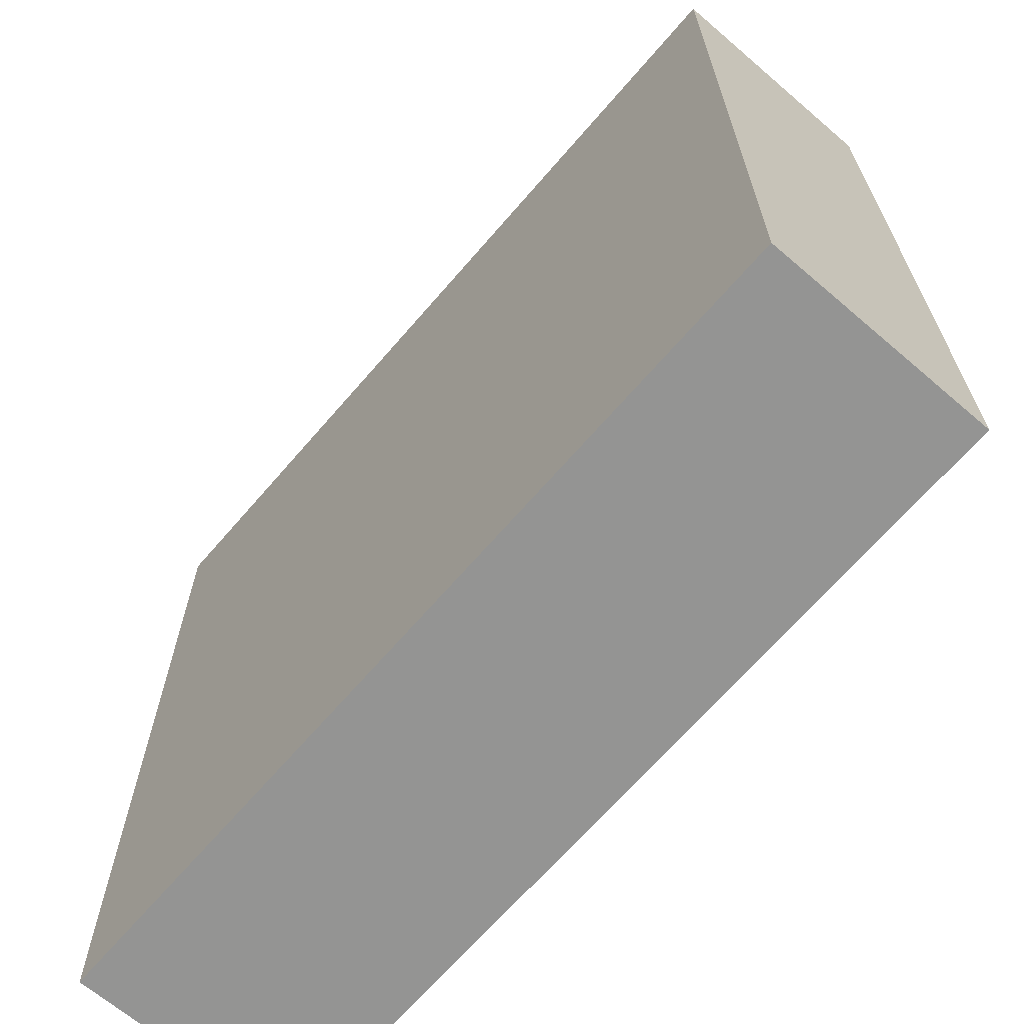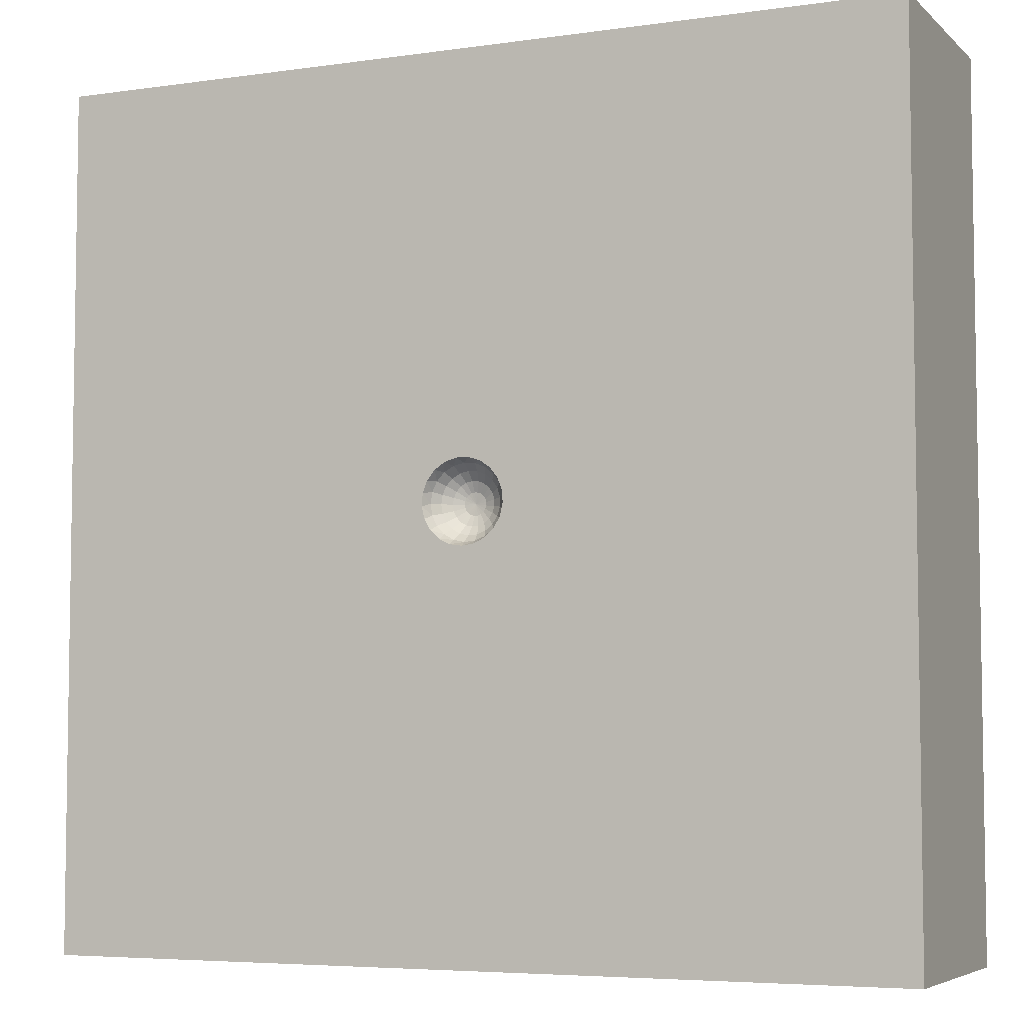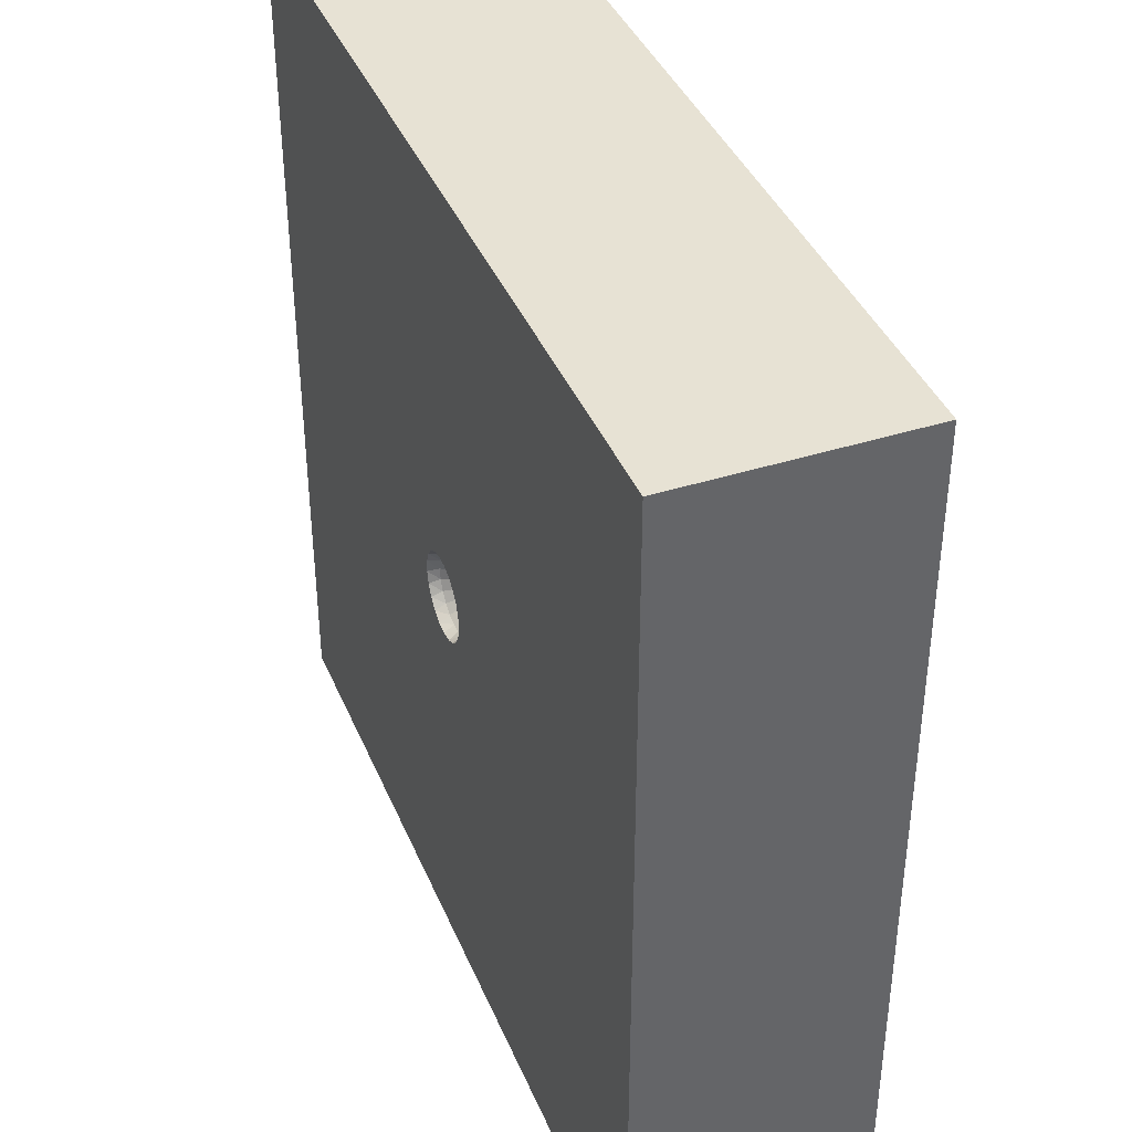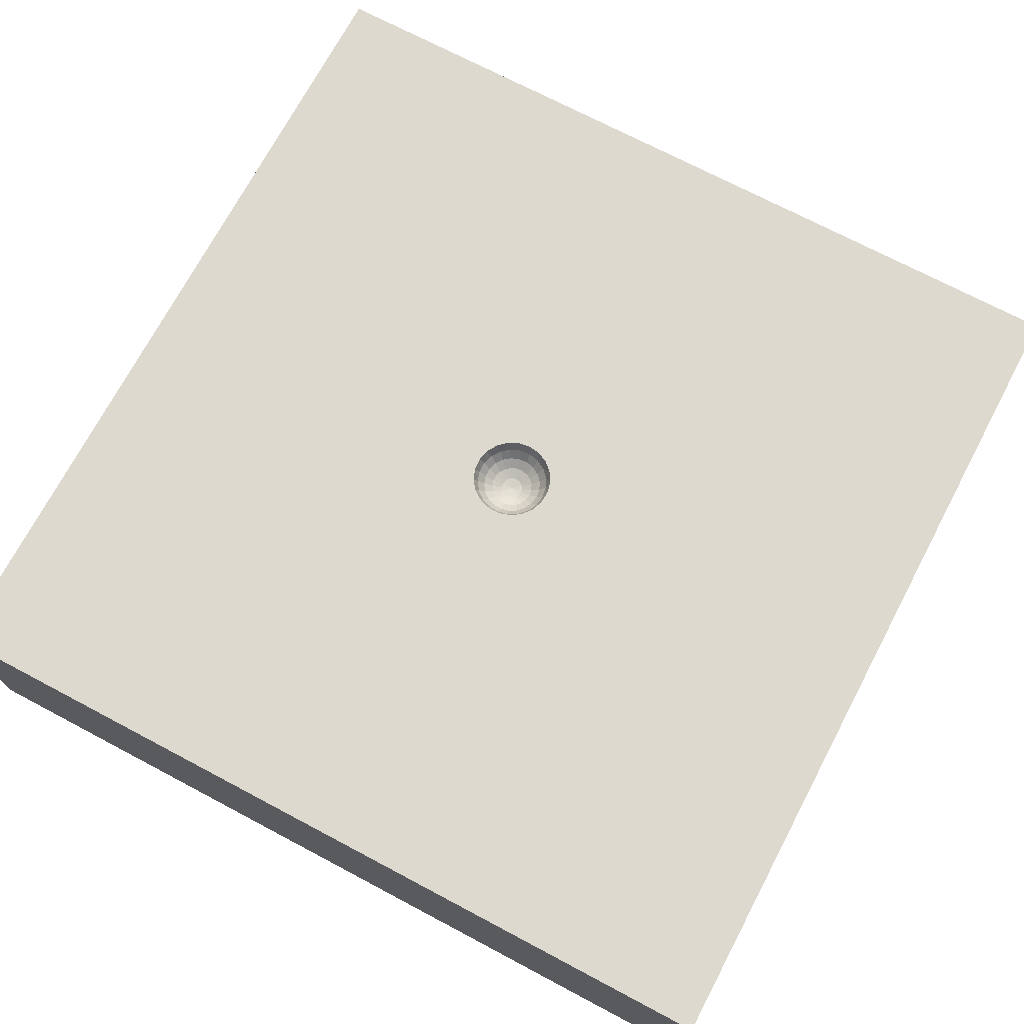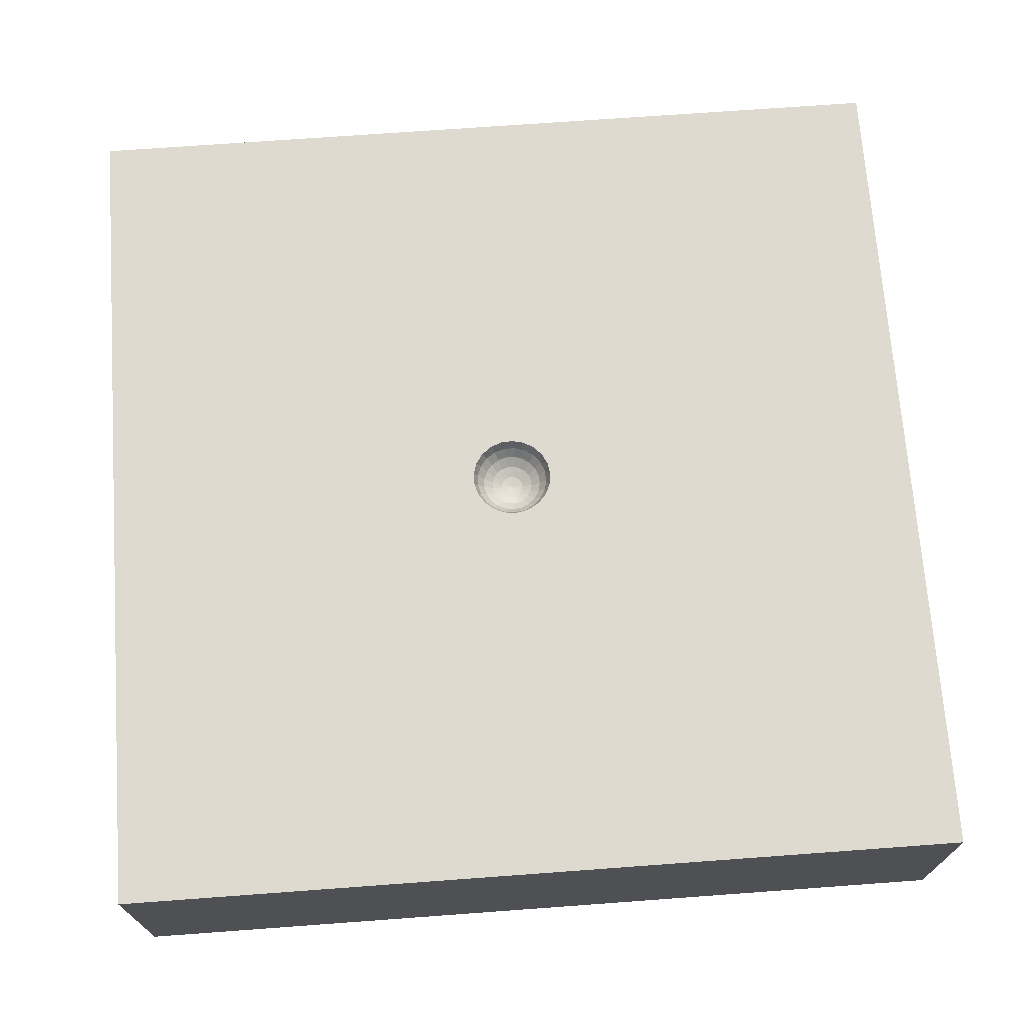
<metadata>
{"format":"obj","ext":"obj","renderer":"f3d","projection":"perspective","resolution":1024,"background":"white","views":[{"elev":-67.0,"azim":-130.7,"up":"+Y"},{"elev":-5.5,"azim":23.9,"up":"+Y"},{"elev":40.0,"azim":68.6,"up":"+Y"},{"elev":71.7,"azim":-152.1,"up":"+Z"},{"elev":70.6,"azim":-94.2,"up":"+Z"}]}
</metadata>
<code>
v 1.5 1.033 0.8
v -0.8304 0.6585 0.8
v 0.2988 -1.156 0.8
v -0.5515 -0.09784 0
v 1.5 0.2696 0.4667
v -0.8962 0.2533 0
v -0.662 -0.5671 0
v 1.163 -1.147 0
v 1.169 -0.7933 0
v 0.9899 1.5 0
v 0.0166 -0.5392 0
v 1.5 1.5 0.336
v -1.135 -1.15 0
v -1.012 -1.06 0.8
v 0.7201 -1.112 0.8
v -1.5 0.4766 0.4028
v 1.5 -1.5 0.4193
v 0.6106 0.6728 0.8
v -1.5 -0.986 0
v 1.5 -0.4182 0.8
v 0.6801 1.117 0.8
v 1.014 -0.6931 0.8
v -1.107 -0.1639 0.8
v 0.9391 -1.5 0.8
v 1.03 1.024 0
v -0.8895 -1.5 0
v 0.005838 -1.006 0.8
v 0.192 1.5 0.3994
v -1.091 -0.7283 0
v -0.6592 1.14 0
v 0.972 -0.52 0
v -0.668 1.5 0.8
v -1.033 -0.2269 0
v -1.054 1.073 0.8
v -1.129 1.035 0
v 1.5 -0.9313 0
v -0.07739 -1.5 0.3296
v -1.069 1.5 0.4466
v 1.5 -0.9231 0.8
v 0.4641 -1.5 0.8
v -0.2885 -1.5 0
v 1.126 -0.2291 0.8
v 1.113 1.5 0.4727
v -1.5 0.7361 0
v 1.135 -1.146 0.8
v 0.9148 1.5 0.8
v -1.5 -1.5 0.3317
v -1.5 1.5 0.3323
v -1.5 -0.8672 0.8
v 0.7439 -0.9759 0
v -0.06777 -0.4786 0.8
v -0.351 -0.4542 0.8
v 0.1654 -0.9649 0
v -0.7514 0.7108 0
v -0.8467 1.5 0
v 1.5 -0.1447 0.4102
v -0.148 0.6752 0.8
v -0.2933 -0.4236 0
v 0.5655 0.7422 0
v -0.7242 -1.058 0
v 1.5 -0.4113 0
v -0.3968 0.377 0
v -1.073 1.5 0.8
v 1.5 0.6134 0.8
v 0.4906 -0.4083 0
v 0.4917 -0.2023 0.8
v 0.9243 -1.5 0
v 0.532 0.2129 0
v -0.8338 0.23 0.8
v 1.5 0.5776 0.3366
v 0.09549 -0.04598 0.7329
v -1.5 -1.084 0.4619
v 0.06752 -0.0325 0.7091
v -0.1396 1.5 0.8
v 0.1778 0.3918 0.8
v 0.03494 -0.01683 0.6941
v -1.5 -0.4015 0
v 1.021 0.4807 0
v 0.1284 -0.01933 0.7639
v 1.089 0.9565 0.8
v -0.005586 0.07473 0.7091
v -0.3631 0.357 0.8
v -0.002906 0.03867 0.6941
v -0.5151 -0.2071 0.8
v -0.04745 0.1208 0.7639
v 1.5 1.067 0.4389
v -0.03872 0.09866 0.7329
v -1.5 0.2171 0.8
v -0.02739 0.06975 0.7091
v -1.134 -1.5 0.3861
v -0.08095 0.1015 0.7639
v -0.06607 0.08288 0.7329
v -0.04671 0.0586 0.7091
v -0.0242 0.03034 0.6941
v 0.555 1.218 0
v -0.1073 0.07314 0.7639
v 1.172 -1.5 0.4026
v -0.08756 0.05972 0.7329
v 0.683 -1.5 0.4109
v -0.06191 0.04222 0.7091
v -0.007922 -0.1057 0.7329
v -0.02419 -0.03033 0.6941
v 1.5 -1.167 0.4023
v -0.009681 -0.1295 0.7639
v -0.04742 -0.1209 0.7639
v 1.5 0.05843 0.8
v 0.06493 -0.1124 0.7639
v -0.03871 -0.09866 0.7329
v 0.053 -0.09178 0.7329
v -0.02736 -0.06976 0.7091
v 0.2855 0.9181 0.8
v 1.5 1.5 0
v 1.003 -0.07362 0
v 0.0194 -0.03359 0.6941
v -1.5 -1.5 0
v 0.8721 0.2745 0.8
v 0.09518 -0.08829 0.7639
v 1.5 -1.5 0
v 0.0777 -0.07208 0.7329
v 1.5 -1.5 0.8
v 0.05494 -0.05096 0.7091
v -1.5 -1.5 0.8
v 0.02843 -0.02638 0.6941
v -1.5 1.5 0
v 0.117 -0.05633 0.7639
v -1.5 1.5 0.8
v -0.005585 -0.07473 0.7091
v 0.08979 0.5414 0
v -0.04672 -0.05859 0.7091
v 0.6933 1.5 0.412
v -1.5 -0.6271 0.4106
v 0.03748 -0.06489 0.7091
v -0.01417 -0.03611 0.6941
v -1.5 1.031 0.3892
v -0.01422 0.0361 0.6941
v -0.6853 -0.6834 0.8
v 1.5 1.5 0.8
v -0.1241 -0.03828 0.7639
v -0.002899 -0.03868 0.6941
v -0.06607 -0.08287 0.7329
v -0.3304 1.5 0
v -1.5 1.161 0
v -0.08094 -0.1015 0.7639
v -1.5 -0.3558 0.8
v -0.03205 -0.02187 0.6941
v 0.3431 -1.5 0
v -0.0619 -0.04223 0.7091
v 1.5 0.2066 0
v -0.08759 -0.05969 0.7329
v -1.5 -0.08761 0.4022
v 0.1148 1.064 0
v -0.3222 0.889 0
v -0.1073 -0.07314 0.7639
v 0.2646 -1.5 0.4681
v -0.4278 -0.9545 0.8
v -0.03707 -0.01144 0.6941
v -0.1109 -1.5 0.8
v -0.07161 -0.02209 0.7091
v -0.1013 -0.03123 0.7329
v -0.03707 0.01143 0.6941
v -0.0716 0.0221 0.7091
v -0.1013 0.03126 0.7329
v -0.1241 0.03826 0.7639
v -0.8011 -1.5 0.8
v -0.03204 0.02188 0.6941
v 0.008632 -0.03782 0.6941
v -0.5503 -1.5 0.3859
v 0.03837 0.005783 0.6941
v -1.5 0.81 0.8
v 0.0741 0.01118 0.7091
v 0.1048 0.01579 0.7329
v 0.1284 0.01937 0.7639
v 0.5062 1.5 0
v 0.31 0.2199 0.8
v 0.03837 -0.005748 0.6941
v -1.053 -0.5562 0.8
v 0.3234 -0.6132 0.8
v 0.0741 -0.01115 0.7091
v 0.1055 1.5 0
v 0.1048 -0.01578 0.7329
v 0.01669 -0.07305 0.7091
v -0.5689 0.9034 0.8
v 0.0236 -0.1033 0.7329
v 1.5 -0.6659 0.4021
v 0.02889 -0.1266 0.7639
v -1.155 0.5801 0
v -1.144 0.5977 0.8
v -0.0388 -7.652e-22 0.6941
v -0.07495 -7.927e-06 0.7091
v -0.106 1.718e-10 0.7328
v -0.1298 -5.602e-06 0.7639
v -1.495e-33 1.019e-33 0.689
v -0.01608 -0.04823 0
v -0.00792 0.1057 0.7329
v -0.04271 -0.1384 0.8
v -0.2977 -0.8421 0
v -0.009722 0.1295 0.7639
v -0.08161 -0.1197 0.8
v 0.008629 0.0378 0.6941
v -0.1132 -0.09031 0.8
v 0.01669 0.07306 0.7091
v -0.1348 -0.05292 0.8
v 0.0236 0.1033 0.7329
v -0.1444 -0.01083 0.8
v 0.02888 0.1266 0.7639
v -0.1412 0.03225 0.8
v 0.01939 0.03359 0.6941
v -0.1254 0.07242 0.8
v 0.03745 0.0649 0.7091
v -0.09852 0.1062 0.8
v 0.01471 1.15 0.8
v 0.05299 0.09179 0.7329
v -0.06284 0.1305 0.8
v 1.5 0.8093 0
v 0.06489 0.1124 0.7639
v -0.02159 0.1432 0.8
v -0.302 1.146 0.8
v -0.3938 1.5 0.3494
v 0.02844 0.02639 0.6941
v 0.0216 0.1432 0.8
v 0.05492 0.05098 0.7091
v 0.06284 0.1305 0.8
v 0.07769 0.07209 0.7329
v 0.09852 0.1062 0.8
v 0.09515 0.08832 0.7639
v 0.1254 0.07242 0.8
v 0.03495 0.01684 0.6941
v 0.1412 0.03223 0.8
v 0.06752 0.03251 0.7091
v 0.1444 -0.01082 0.8
v 0.09548 0.046 0.7329
v 0.1348 -0.05291 0.8
v 0.117 0.05635 0.7639
v 0.1132 -0.09031 0.8
v 0.08159 -0.1197 0.8
v 0.04269 -0.1384 0.8
v 2.241e-06 -0.1448 0.8
v -1.5 0.19 0
v 0.3773 1.5 0.8
f 1 64 86
f 3 40 15
f 211 57 111
f 33 4 7
f 56 5 106
f 187 2 34
f 8 9 36
f 236 51 177
f 112 10 12
f 43 12 10
f 39 22 45
f 15 22 177
f 26 90 115
f 12 43 137
f 186 6 238
f 67 50 8
f 17 120 97
f 61 148 56
f 196 58 11
f 58 7 4
f 128 151 59
f 78 59 25
f 58 193 11
f 65 11 193
f 124 48 38
f 134 48 142
f 70 86 64
f 70 64 5
f 67 118 97
f 40 3 157
f 120 24 97
f 72 19 47
f 122 164 14
f 136 14 155
f 44 16 134
f 62 6 54
f 103 184 39
f 45 15 24
f 37 154 157
f 217 182 57
f 112 25 10
f 25 95 10
f 32 74 218
f 142 44 134
f 95 59 151
f 63 126 34
f 136 176 14
f 126 134 169
f 164 167 157
f 136 155 52
f 27 155 157
f 239 28 74
f 31 50 65
f 173 179 28
f 124 35 142
f 55 141 30
f 217 57 211
f 32 218 38
f 124 38 55
f 25 214 78
f 12 86 112
f 115 19 13
f 34 182 32
f 88 144 23
f 5 56 148
f 63 34 32
f 72 131 19
f 54 186 35
f 36 61 184
f 112 86 214
f 57 216 75
f 2 82 182
f 234 235 66
f 146 41 53
f 41 167 26
f 115 13 26
f 23 69 88
f 66 177 22
f 238 44 186
f 238 150 16
f 220 222 75
f 130 46 43
f 77 19 131
f 176 84 23
f 116 230 66
f 196 11 53
f 193 4 62
f 152 54 30
f 130 173 28
f 62 128 193
f 62 4 6
f 141 55 218
f 67 146 50
f 53 65 50
f 48 126 38
f 54 152 62
f 210 213 82
f 75 174 18
f 118 67 8
f 5 148 70
f 77 29 19
f 137 80 1
f 32 217 74
f 238 16 44
f 18 174 116
f 164 155 14
f 49 14 176
f 31 61 9
f 148 214 70
f 13 19 29
f 56 184 61
f 17 103 120
f 208 210 82
f 24 40 99
f 48 134 126
f 169 16 88
f 69 23 84
f 213 216 57
f 169 134 16
f 186 44 35
f 29 33 7
f 68 78 113
f 193 68 65
f 36 9 61
f 111 57 75
f 9 8 50
f 42 66 22
f 64 116 106
f 179 173 95
f 195 198 51
f 113 78 148
f 122 14 49
f 95 25 59
f 52 51 198
f 28 179 218
f 178 73 180
f 12 137 86
f 171 231 170
f 154 99 40
f 209 221 212
f 22 20 42
f 99 154 146
f 223 212 221
f 194 81 203
f 194 87 81
f 236 237 51
f 156 188 158
f 69 84 206
f 29 7 60
f 92 98 93
f 21 18 80
f 98 162 100
f 232 79 125
f 116 66 42
f 167 90 26
f 153 149 138
f 46 130 239
f 104 183 101
f 58 196 7
f 107 109 185
f 31 9 50
f 79 180 125
f 180 79 171
f 149 153 140
f 41 26 60
f 208 163 96
f 211 74 217
f 187 88 69
f 172 231 171
f 205 203 215
f 142 35 44
f 149 140 147
f 225 212 223
f 100 93 98
f 194 197 87
f 237 185 104
f 55 38 218
f 205 194 203
f 96 98 91
f 229 170 231
f 197 194 205
f 233 223 231
f 210 96 91
f 85 87 197
f 52 155 51
f 163 162 96
f 208 96 210
f 87 85 92
f 215 203 212
f 217 32 182
f 71 180 73
f 227 168 229
f 89 81 87
f 96 162 98
f 143 105 140
f 162 163 190
f 215 212 225
f 156 192 188
f 145 192 156
f 106 20 56
f 180 171 178
f 119 117 71
f 189 161 190
f 99 67 97
f 35 30 54
f 113 31 65
f 224 225 226
f 222 215 224
f 222 205 215
f 147 129 145
f 135 83 89
f 198 143 200
f 164 157 155
f 220 197 205
f 216 197 220
f 195 105 198
f 102 192 145
f 91 92 85
f 33 238 6
f 113 65 68
f 216 85 197
f 239 21 46
f 113 61 31
f 238 77 150
f 43 10 130
f 90 167 164
f 136 84 176
f 186 54 6
f 112 214 25
f 195 104 105
f 57 82 213
f 161 100 162
f 133 192 102
f 183 185 109
f 233 231 172
f 237 104 195
f 93 89 92
f 22 15 45
f 139 192 133
f 183 109 181
f 224 215 225
f 34 169 187
f 232 66 230
f 236 185 237
f 87 92 89
f 191 190 163
f 219 192 227
f 70 214 86
f 182 34 2
f 117 119 107
f 128 62 152
f 235 117 107
f 219 227 221
f 234 117 235
f 220 205 222
f 200 143 153
f 144 131 49
f 178 175 73
f 167 41 37
f 24 120 45
f 105 101 108
f 230 79 232
f 39 20 22
f 206 163 208
f 232 125 234
f 200 153 202
f 234 125 117
f 229 221 227
f 184 56 20
f 91 98 92
f 170 178 171
f 115 47 19
f 150 131 144
f 226 225 233
f 226 233 228
f 226 174 224
f 110 129 108
f 107 119 109
f 235 107 236
f 228 233 172
f 108 140 105
f 144 88 150
f 228 172 230
f 39 120 103
f 200 202 84
f 185 183 104
f 202 153 138
f 18 21 111
f 104 101 105
f 230 172 79
f 124 142 48
f 71 125 180
f 37 157 167
f 188 192 160
f 102 145 129
f 143 140 153
f 69 206 82
f 124 55 35
f 94 192 135
f 135 192 83
f 201 203 81
f 199 192 207
f 239 111 21
f 42 106 116
f 73 121 71
f 128 59 68
f 27 157 3
f 72 49 131
f 193 58 4
f 138 149 159
f 74 211 239
f 136 52 84
f 37 146 154
f 227 192 168
f 213 91 85
f 108 101 110
f 132 114 181
f 47 115 90
f 175 192 76
f 202 138 204
f 89 93 135
f 220 75 216
f 204 138 191
f 123 192 114
f 166 192 139
f 214 148 78
f 119 71 121
f 160 161 188
f 165 100 160
f 32 38 63
f 238 33 77
f 164 122 90
f 20 39 184
f 206 191 163
f 121 132 119
f 68 193 128
f 173 10 95
f 132 181 109
f 111 239 211
f 101 183 127
f 3 177 27
f 181 127 183
f 33 6 4
f 162 190 161
f 210 91 213
f 127 110 101
f 140 108 129
f 76 192 123
f 200 84 52
f 129 147 140
f 103 36 184
f 170 229 168
f 133 110 139
f 125 71 117
f 147 158 149
f 114 132 123
f 39 45 120
f 190 159 189
f 234 66 232
f 160 192 165
f 189 188 161
f 81 89 83
f 204 191 206
f 109 119 132
f 161 160 100
f 93 100 94
f 165 94 100
f 187 69 2
f 231 223 229
f 158 189 159
f 94 135 93
f 146 37 41
f 53 50 146
f 201 81 199
f 30 35 55
f 168 175 170
f 196 60 7
f 83 199 81
f 151 152 141
f 174 230 116
f 178 170 175
f 179 95 151
f 209 201 207
f 199 207 201
f 127 139 110
f 65 53 11
f 221 209 219
f 24 15 40
f 177 66 235
f 207 219 209
f 118 8 36
f 73 76 121
f 190 191 159
f 102 129 133
f 41 60 196
f 76 73 175
f 60 13 29
f 159 149 158
f 123 121 76
f 106 5 64
f 110 133 129
f 121 123 132
f 118 36 103
f 64 80 116
f 166 181 114
f 145 156 147
f 1 80 64
f 77 131 150
f 27 51 155
f 138 159 191
f 141 218 179
f 181 166 127
f 23 144 176
f 139 127 166
f 1 86 137
f 237 195 51
f 209 212 201
f 158 147 156
f 189 158 188
f 179 151 141
f 172 171 79
f 114 192 166
f 207 192 219
f 97 24 99
f 122 49 72
f 226 228 174
f 198 200 52
f 236 107 185
f 106 42 20
f 152 151 128
f 18 116 80
f 82 57 182
f 208 82 206
f 222 224 75
f 169 34 126
f 235 236 177
f 221 229 223
f 198 105 143
f 118 103 17
f 46 80 137
f 47 90 122
f 75 224 174
f 67 99 146
f 168 192 175
f 18 111 75
f 61 113 148
f 82 2 69
f 80 46 21
f 169 88 187
f 30 141 152
f 204 206 84
f 228 230 174
f 173 130 10
f 3 15 177
f 63 38 126
f 28 239 130
f 29 77 33
f 27 177 51
f 225 223 233
f 49 176 144
f 78 68 59
f 88 16 150
f 28 218 74
f 165 192 94
f 47 122 72
f 40 157 154
f 213 85 216
f 17 97 118
f 26 13 60
f 83 192 199
f 137 43 46
f 196 53 41
f 203 201 212
f 202 204 84

</code>
